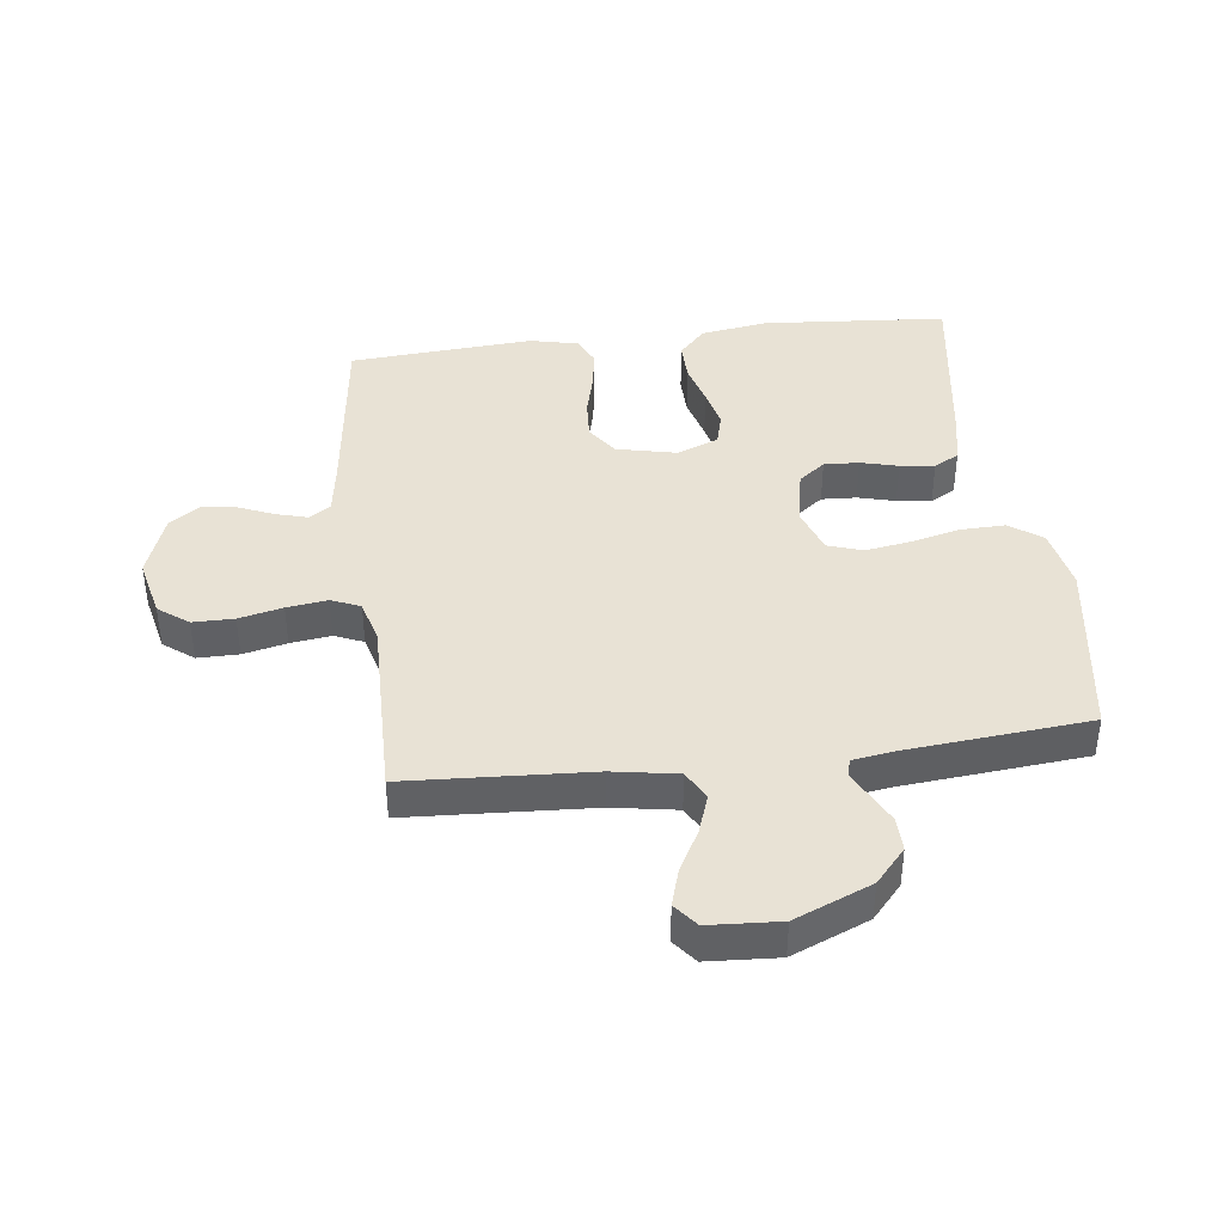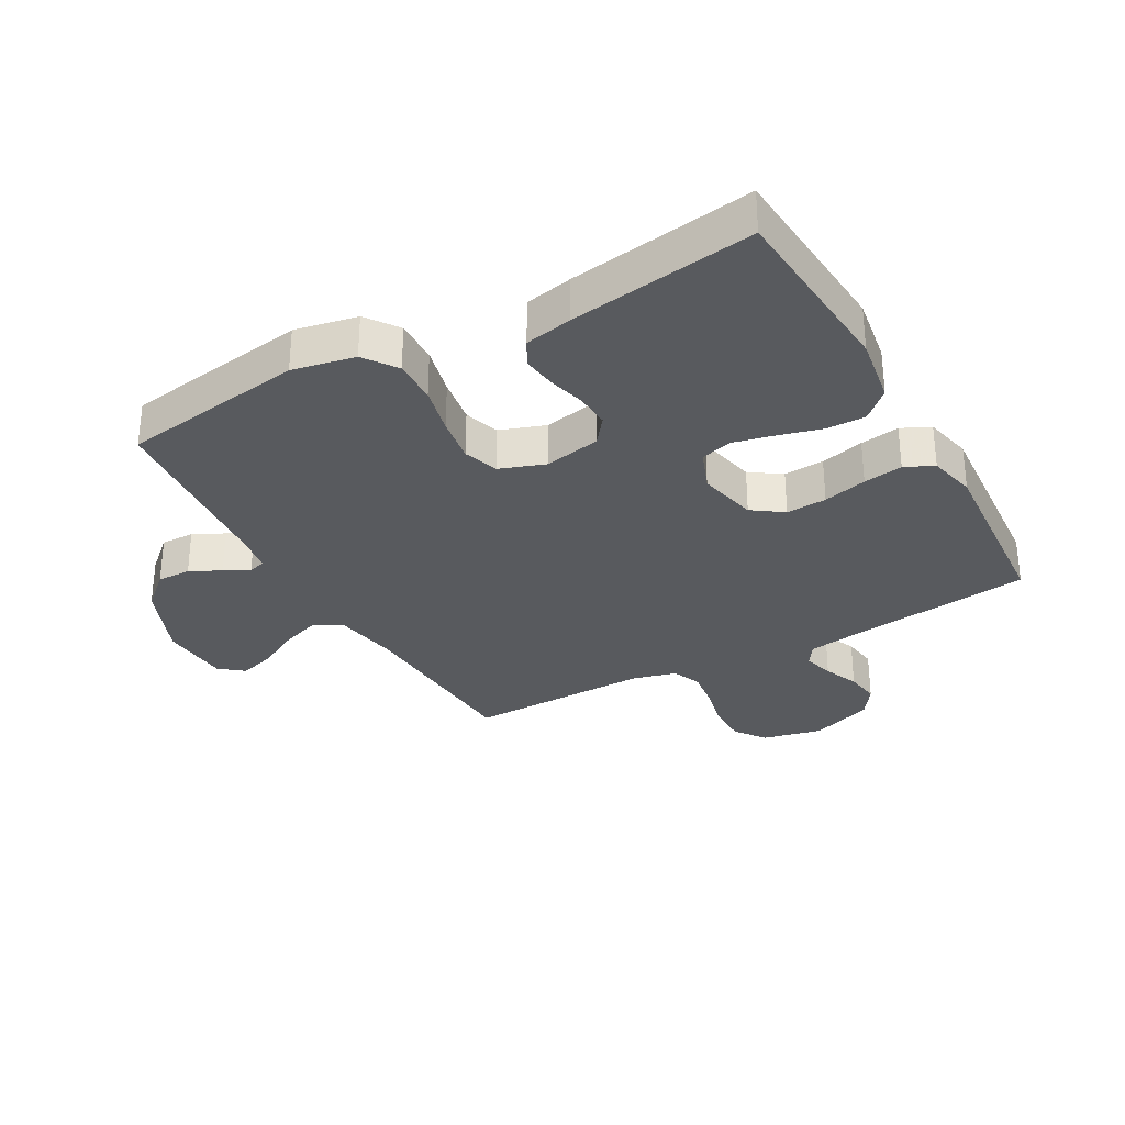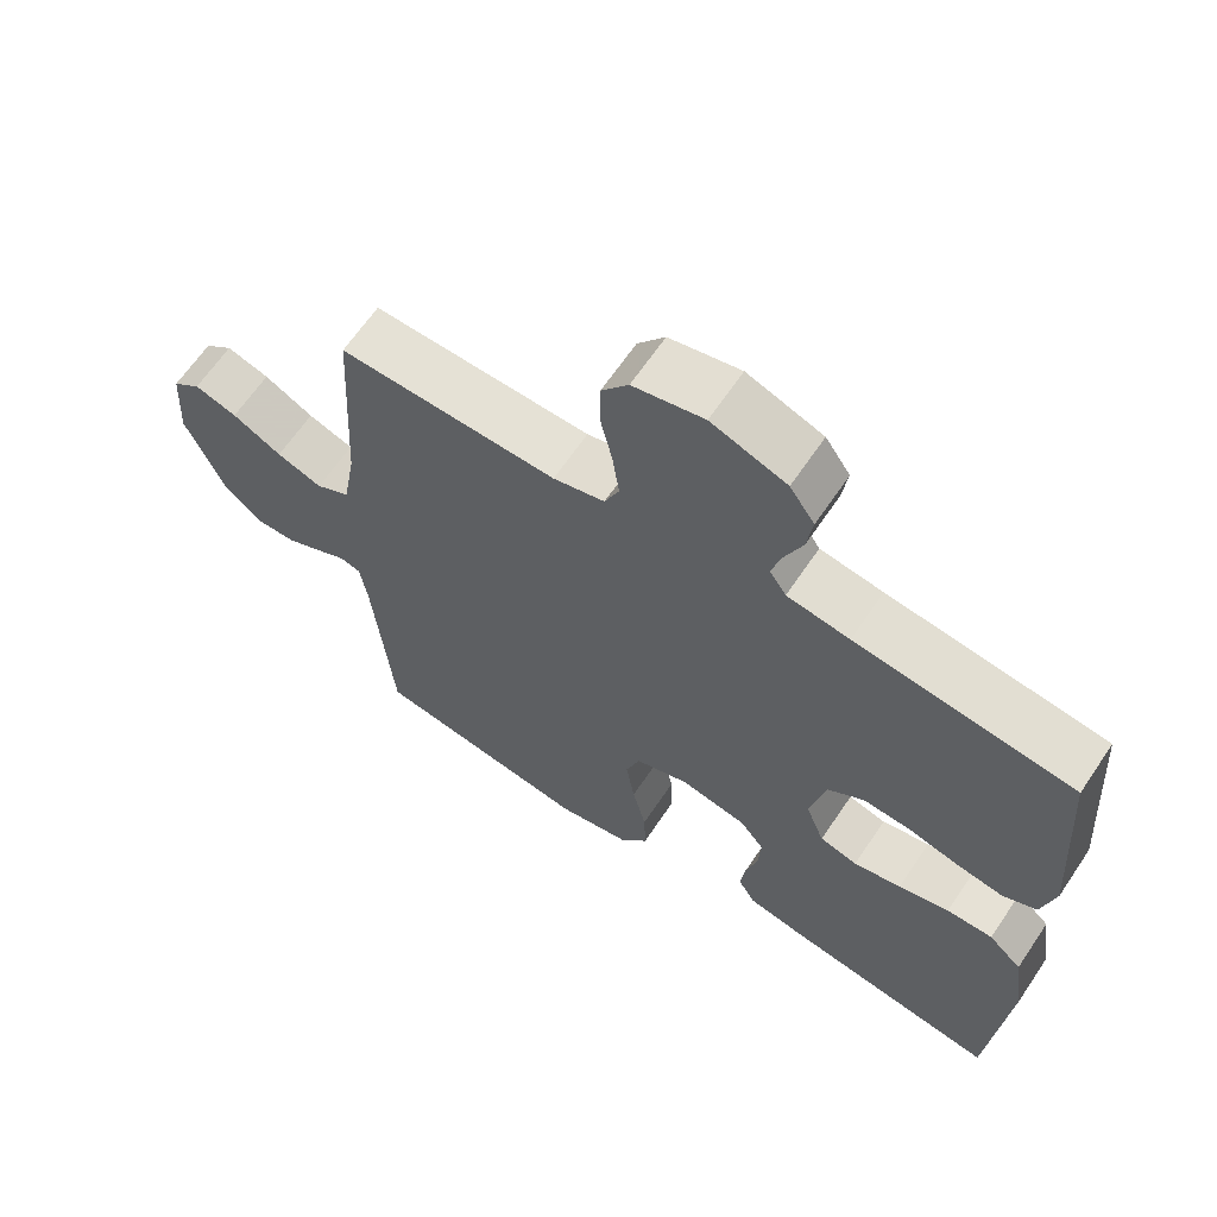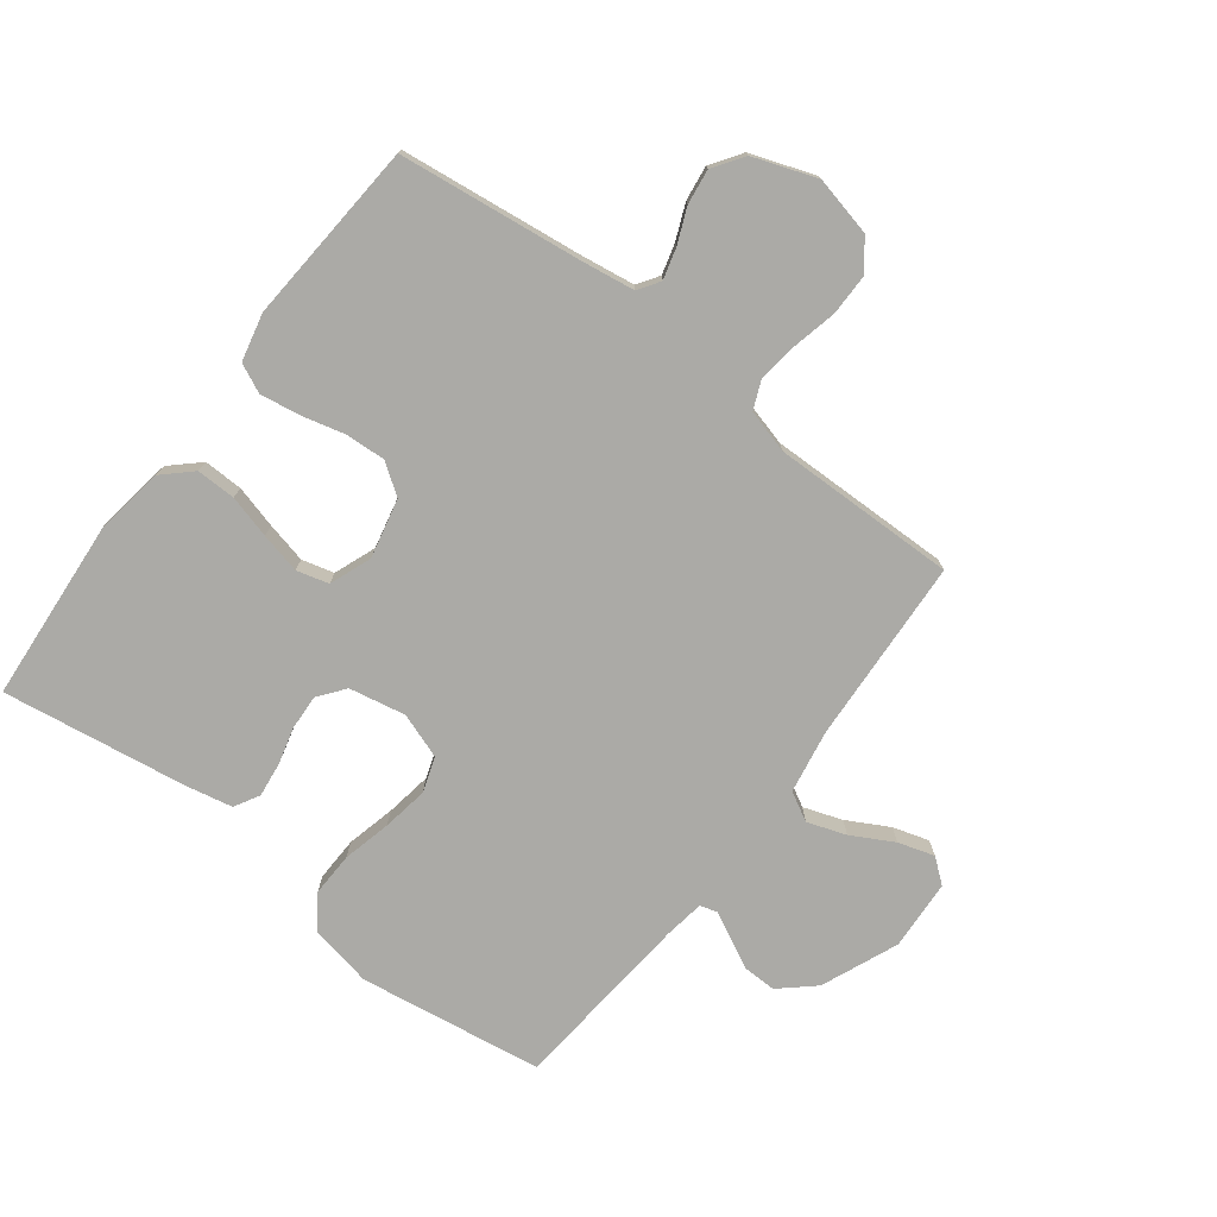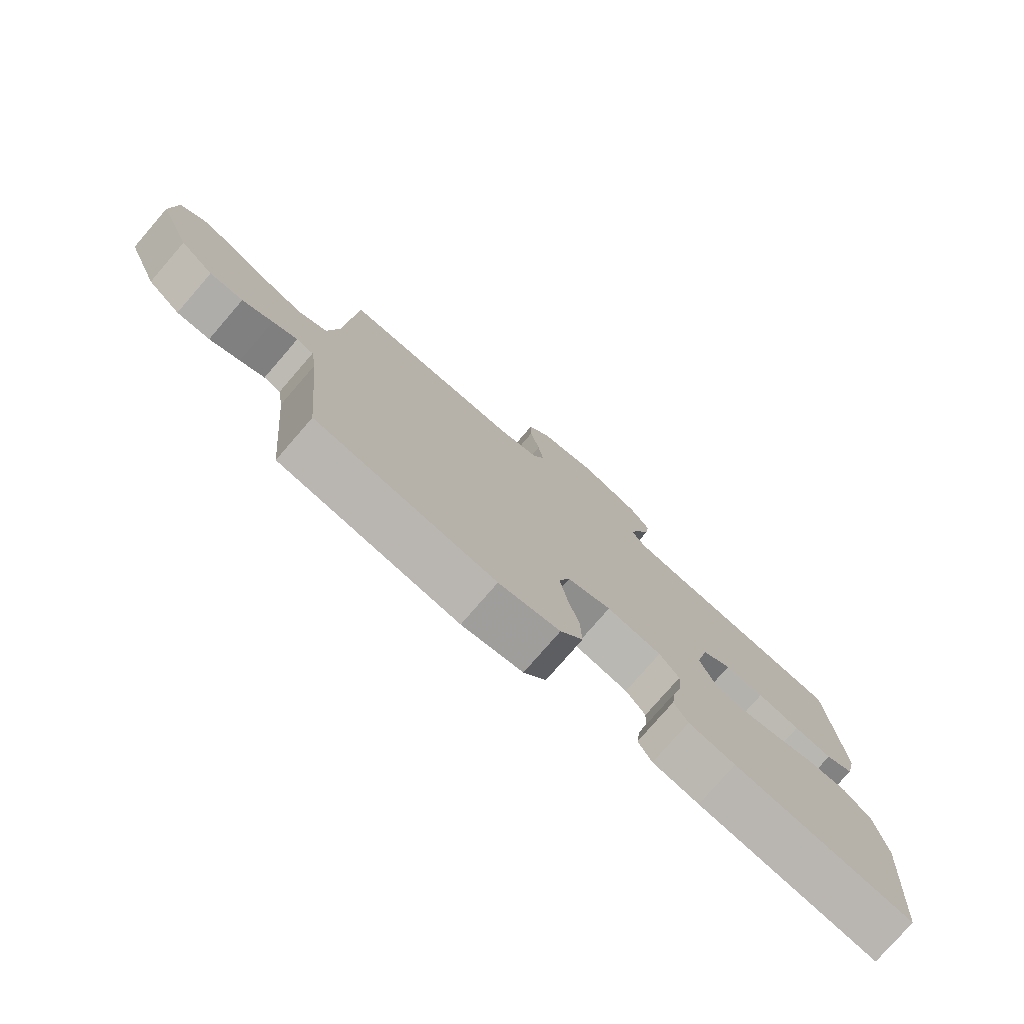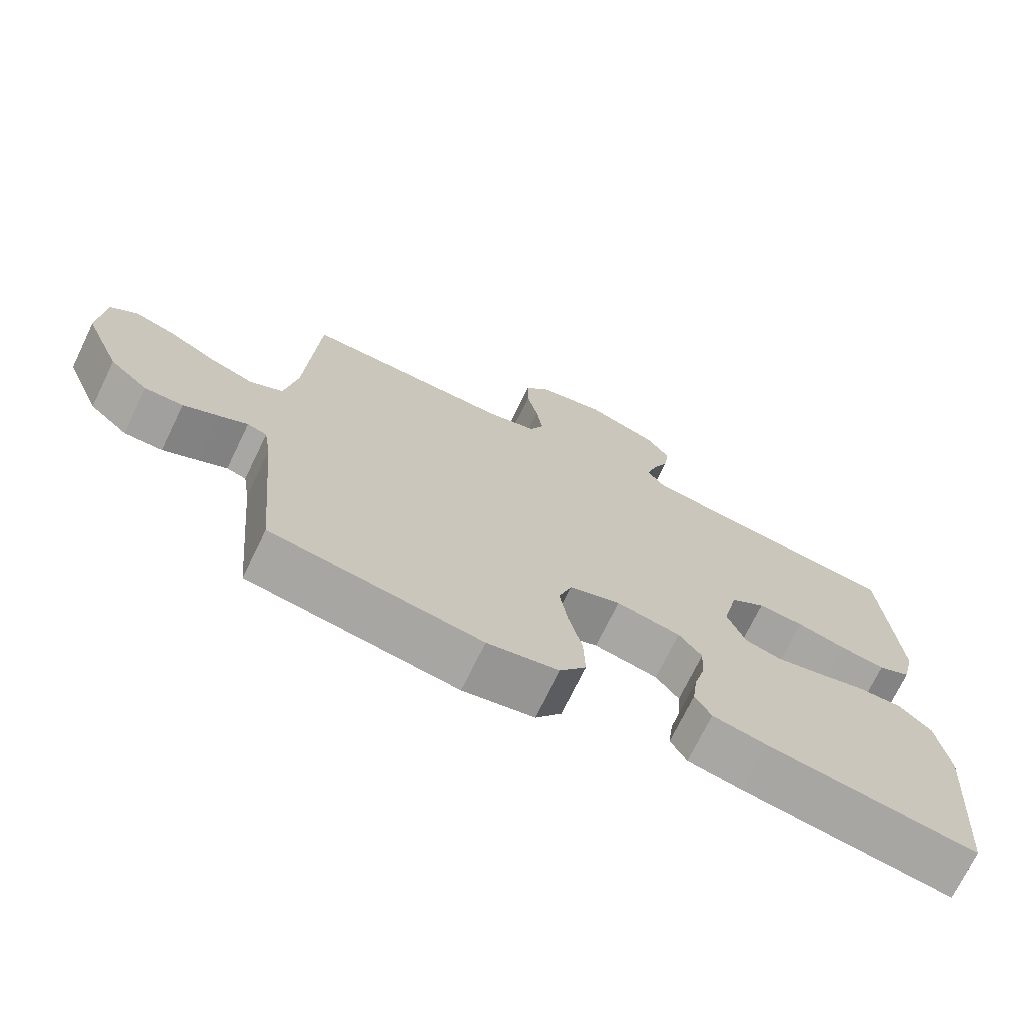
<metadata>
{"format":"obj","ext":"obj","renderer":"f3d","projection":"perspective","resolution":1024,"background":"white","views":[{"elev":40.8,"azim":82.9,"up":"+Y"},{"elev":-31.1,"azim":-150.9,"up":"+Y"},{"elev":64.7,"azim":-146.0,"up":"+Z"},{"elev":-75.8,"azim":-37.4,"up":"+Y"},{"elev":-77.8,"azim":139.1,"up":"+Z"},{"elev":-72.1,"azim":154.1,"up":"+Z"}]}
</metadata>
<code>
v -0.5 0.07 0.5
v -0.2 0.07 0.537
v -0.114 0.07 0.55
v -0.091 0.07 0.585
v -0.105 0.07 0.635
v -0.129 0.07 0.692
v -0.137 0.07 0.749
v -0.103 0.07 0.799
v 0 0.07 0.836
v 0.097 0.07 0.814
v 0.134 0.07 0.765
v 0.134 0.07 0.698
v 0.118 0.07 0.627
v 0.109 0.07 0.561
v 0.129 0.07 0.514
v 0.2 0.07 0.495
v 0.5 0.07 0.5
v 0.517 0.07 0.2
v 0.535 0.07 0.095
v 0.582 0.07 0.069
v 0.645 0.07 0.091
v 0.713 0.07 0.128
v 0.772 0.07 0.146
v 0.811 0.07 0.115
v 0.818 0.07 0
v 0.766 0.07 -0.125
v 0.711 0.07 -0.174
v 0.656 0.07 -0.173
v 0.606 0.07 -0.148
v 0.565 0.07 -0.127
v 0.537 0.07 -0.135
v 0.527 0.07 -0.2
v 0.5 0.07 -0.5
v 0.2 0.07 -0.545
v 0.098 0.07 -0.525
v 0.06 0.07 -0.472
v 0.062 0.07 -0.4
v 0.081 0.07 -0.321
v 0.093 0.07 -0.246
v 0.074 0.07 -0.189
v 0 0.07 -0.163
v -0.092 0.07 -0.181
v -0.125 0.07 -0.224
v -0.122 0.07 -0.281
v -0.106 0.07 -0.342
v -0.099 0.07 -0.398
v -0.122 0.07 -0.439
v -0.2 0.07 -0.455
v -0.5 0.07 -0.5
v -0.524 0.07 -0.2
v -0.507 0.07 -0.09
v -0.461 0.07 -0.047
v -0.397 0.07 -0.048
v -0.327 0.07 -0.067
v -0.261 0.07 -0.082
v -0.209 0.07 -0.068
v -0.183 0.07 0
v -0.205 0.07 0.097
v -0.255 0.07 0.132
v -0.321 0.07 0.128
v -0.392 0.07 0.11
v -0.456 0.07 0.1
v -0.503 0.07 0.122
v -0.521 0.07 0.2
v -0.5 0 0.5
v -0.2 0 0.537
v -0.114 0 0.55
v -0.091 0 0.585
v -0.105 0 0.635
v -0.129 0 0.692
v -0.137 0 0.749
v -0.103 0 0.799
v 0 0 0.836
v 0.097 0 0.814
v 0.134 0 0.765
v 0.134 0 0.698
v 0.118 0 0.627
v 0.109 0 0.561
v 0.129 0 0.514
v 0.2 0 0.495
v 0.5 0 0.5
v 0.517 0 0.2
v 0.535 0 0.095
v 0.582 0 0.069
v 0.645 0 0.091
v 0.713 0 0.128
v 0.772 0 0.146
v 0.811 0 0.115
v 0.818 0 0
v 0.766 0 -0.125
v 0.711 0 -0.174
v 0.656 0 -0.173
v 0.606 0 -0.148
v 0.565 0 -0.127
v 0.537 0 -0.135
v 0.527 0 -0.2
v 0.5 0 -0.5
v 0.2 0 -0.545
v 0.098 0 -0.525
v 0.06 0 -0.472
v 0.062 0 -0.4
v 0.081 0 -0.321
v 0.093 0 -0.246
v 0.074 0 -0.189
v 0 0 -0.163
v -0.092 0 -0.181
v -0.125 0 -0.224
v -0.122 0 -0.281
v -0.106 0 -0.342
v -0.099 0 -0.398
v -0.122 0 -0.439
v -0.2 0 -0.455
v -0.5 0 -0.5
v -0.524 0 -0.2
v -0.507 0 -0.09
v -0.461 0 -0.047
v -0.397 0 -0.048
v -0.327 0 -0.067
v -0.261 0 -0.082
v -0.209 0 -0.068
v -0.183 0 0
v -0.205 0 0.097
v -0.255 0 0.132
v -0.321 0 0.128
v -0.392 0 0.11
v -0.456 0 0.1
v -0.503 0 0.122
v -0.521 0 0.2
f 63 64 1 2
f 60 61 62 63
f 59 60 63 2
f 58 59 2 3
f 57 58 3 4
f 51 52 53 54
f 51 54 55
f 50 51 55
f 49 50 55 56
f 47 48 49 56
f 44 45 46 47
f 43 44 47 56
f 35 36 37 38
f 35 38 39
f 32 33 34 35
f 31 32 35 39
f 30 31 39 40
f 28 29 30
f 27 28 30
f 26 27 30
f 25 26 30
f 21 22 23 24
f 20 21 24 25
f 16 17 18
f 15 16 18 19
f 10 11 12 13
f 10 13 14
f 9 10 14
f 8 9 14
f 5 6 7 8
f 4 5 8 14
f 57 4 14 15
f 42 43 56 57
f 41 42 57 15
f 20 25 30 40
f 19 20 40 41
f 15 19 41
f 66 65 128 127
f 127 126 125 124
f 66 127 124 123
f 67 66 123 122
f 68 67 122 121
f 118 117 116 115
f 119 118 115
f 119 115 114
f 120 119 114 113
f 120 113 112 111
f 111 110 109 108
f 120 111 108 107
f 102 101 100 99
f 103 102 99
f 99 98 97 96
f 103 99 96 95
f 104 103 95 94
f 94 93 92
f 94 92 91
f 94 91 90
f 94 90 89
f 88 87 86 85
f 89 88 85 84
f 82 81 80
f 83 82 80 79
f 77 76 75 74
f 78 77 74
f 78 74 73
f 78 73 72
f 72 71 70 69
f 78 72 69 68
f 79 78 68 121
f 121 120 107 106
f 79 121 106 105
f 104 94 89 84
f 105 104 84 83
f 105 83 79
f 1 65 66 2
f 2 66 67 3
f 3 67 68 4
f 4 68 69 5
f 5 69 70 6
f 6 70 71 7
f 7 71 72 8
f 8 72 73 9
f 9 73 74 10
f 10 74 75 11
f 11 75 76 12
f 12 76 77 13
f 13 77 78 14
f 14 78 79 15
f 15 79 80 16
f 16 80 81 17
f 17 81 82 18
f 18 82 83 19
f 19 83 84 20
f 20 84 85 21
f 21 85 86 22
f 22 86 87 23
f 23 87 88 24
f 24 88 89 25
f 25 89 90 26
f 26 90 91 27
f 27 91 92 28
f 28 92 93 29
f 29 93 94 30
f 30 94 95 31
f 31 95 96 32
f 32 96 97 33
f 33 97 98 34
f 34 98 99 35
f 35 99 100 36
f 36 100 101 37
f 37 101 102 38
f 38 102 103 39
f 39 103 104 40
f 40 104 105 41
f 41 105 106 42
f 42 106 107 43
f 43 107 108 44
f 44 108 109 45
f 45 109 110 46
f 46 110 111 47
f 47 111 112 48
f 48 112 113 49
f 49 113 114 50
f 50 114 115 51
f 51 115 116 52
f 52 116 117 53
f 53 117 118 54
f 54 118 119 55
f 55 119 120 56
f 56 120 121 57
f 57 121 122 58
f 58 122 123 59
f 59 123 124 60
f 60 124 125 61
f 61 125 126 62
f 62 126 127 63
f 63 127 128 64
f 64 128 65 1

</code>
